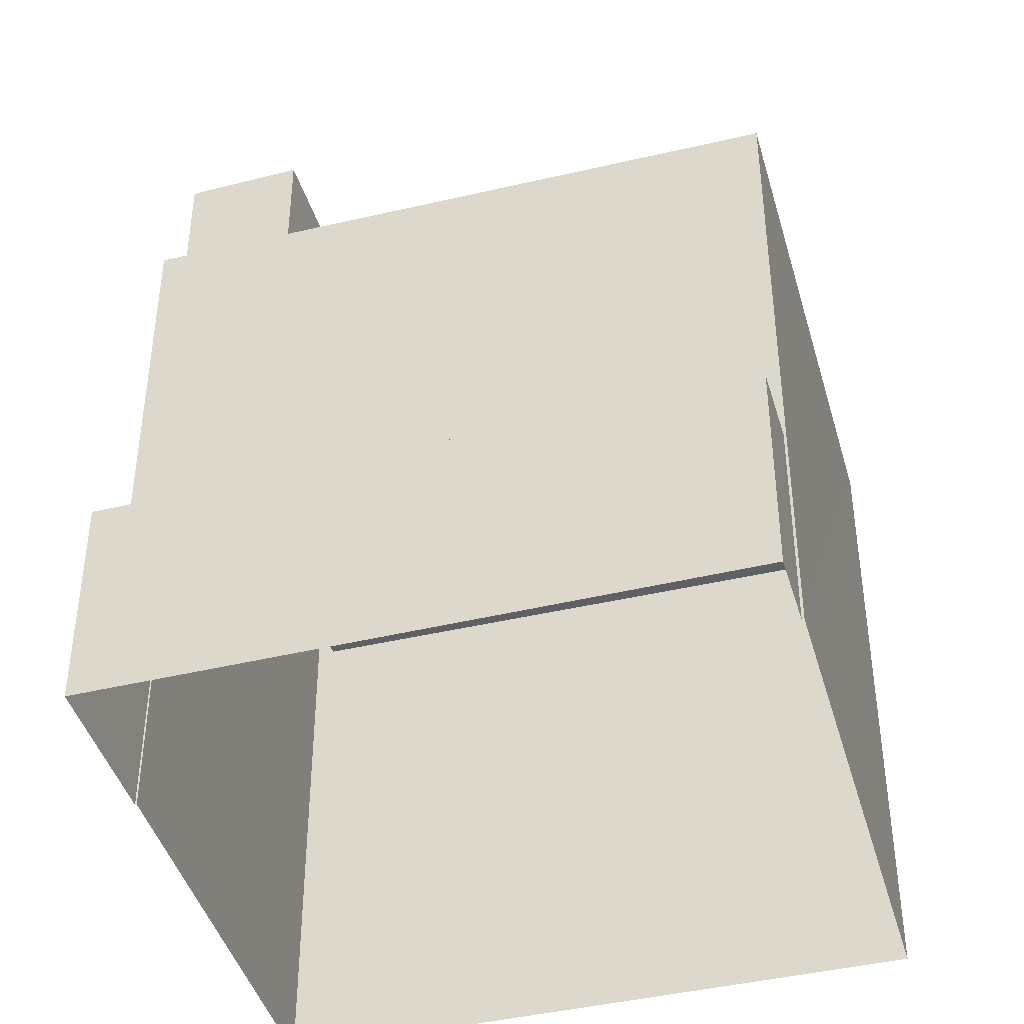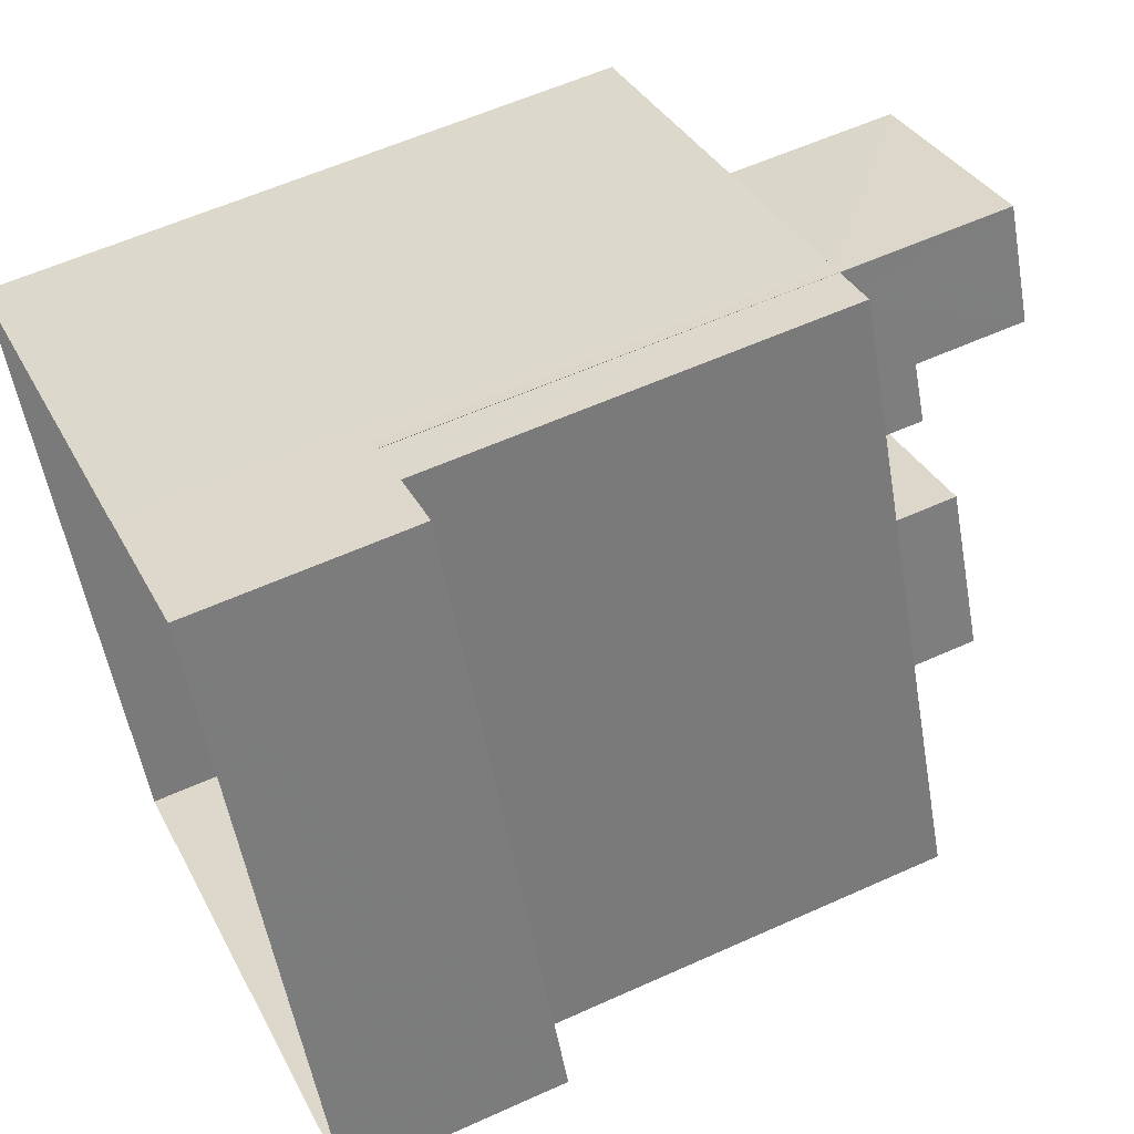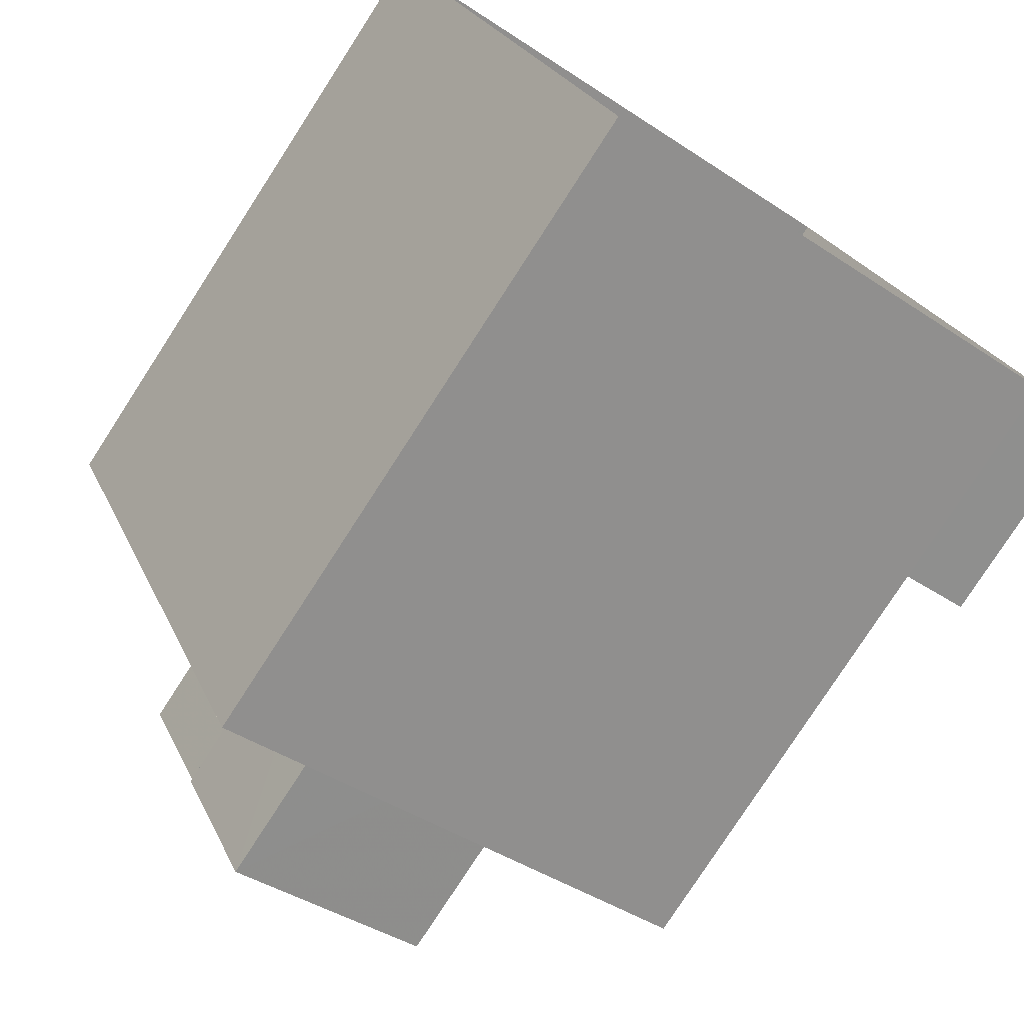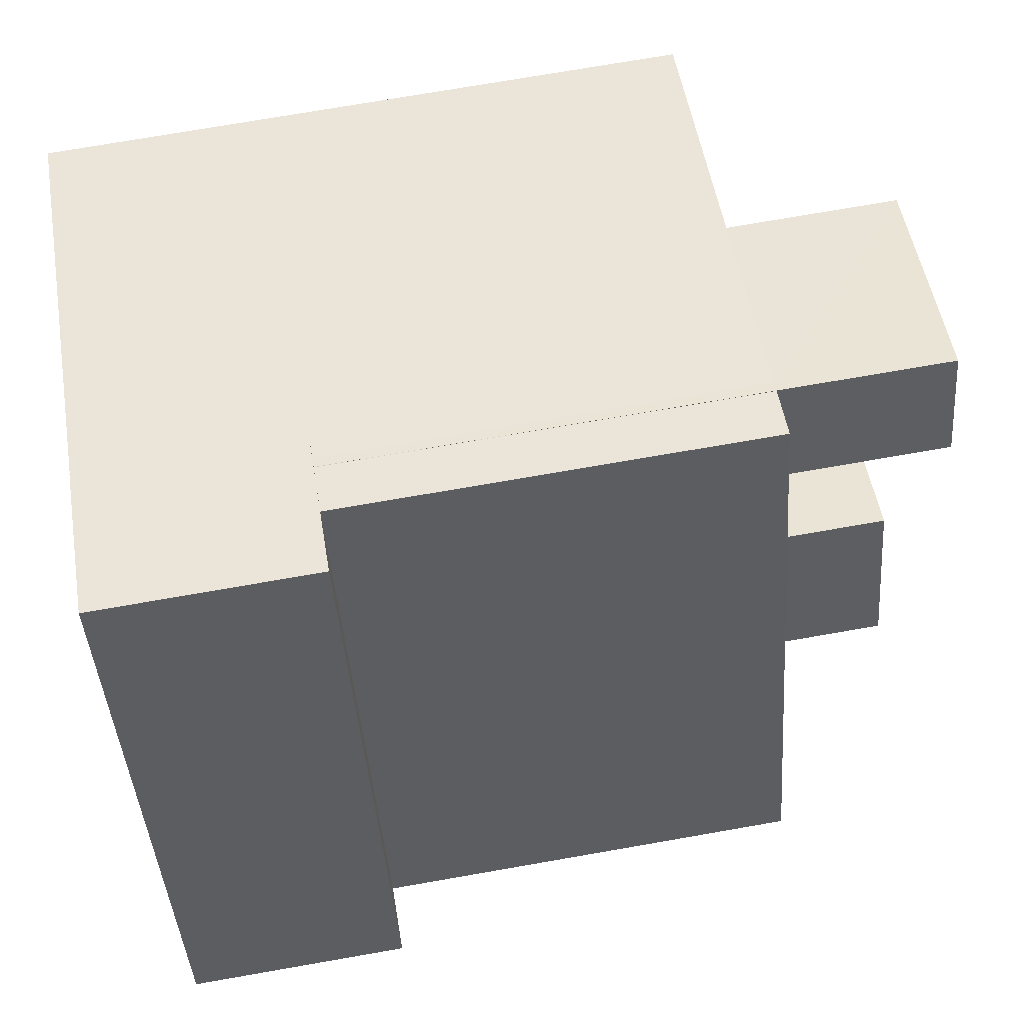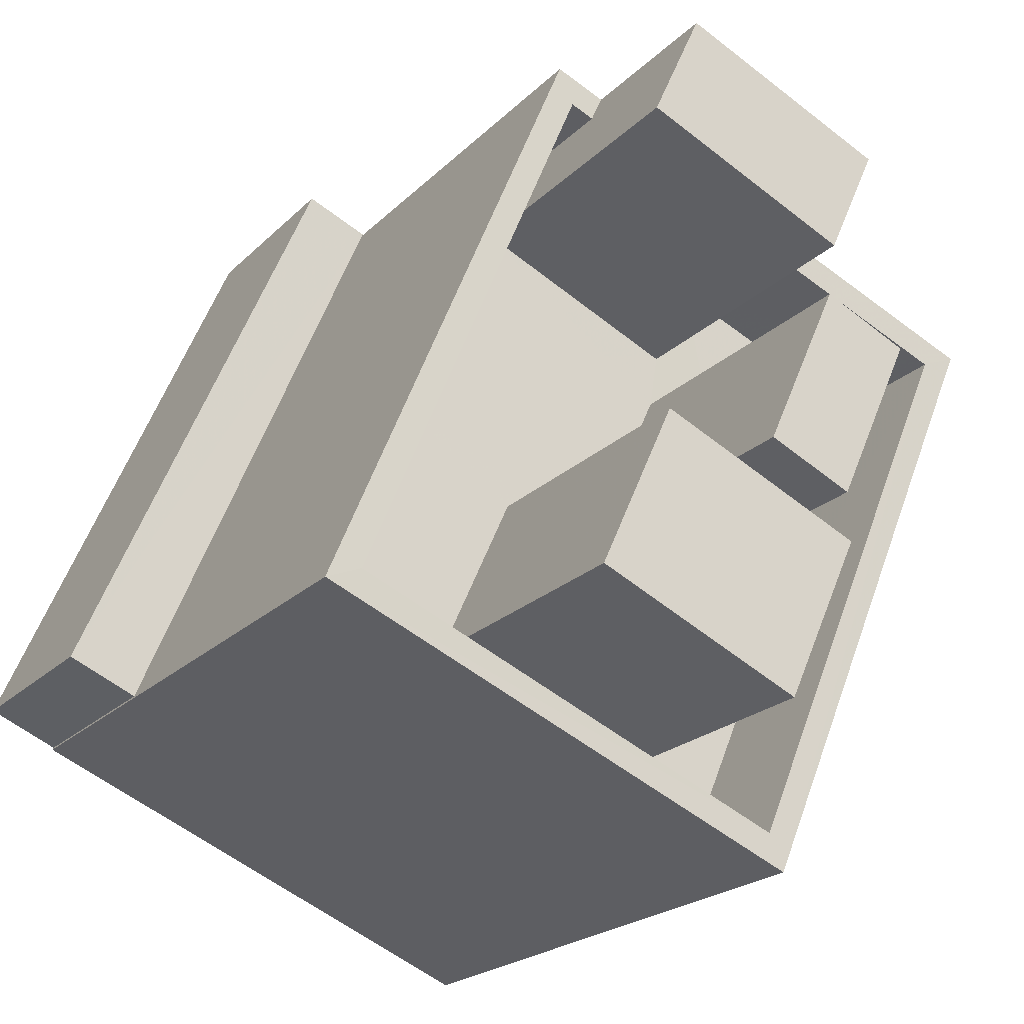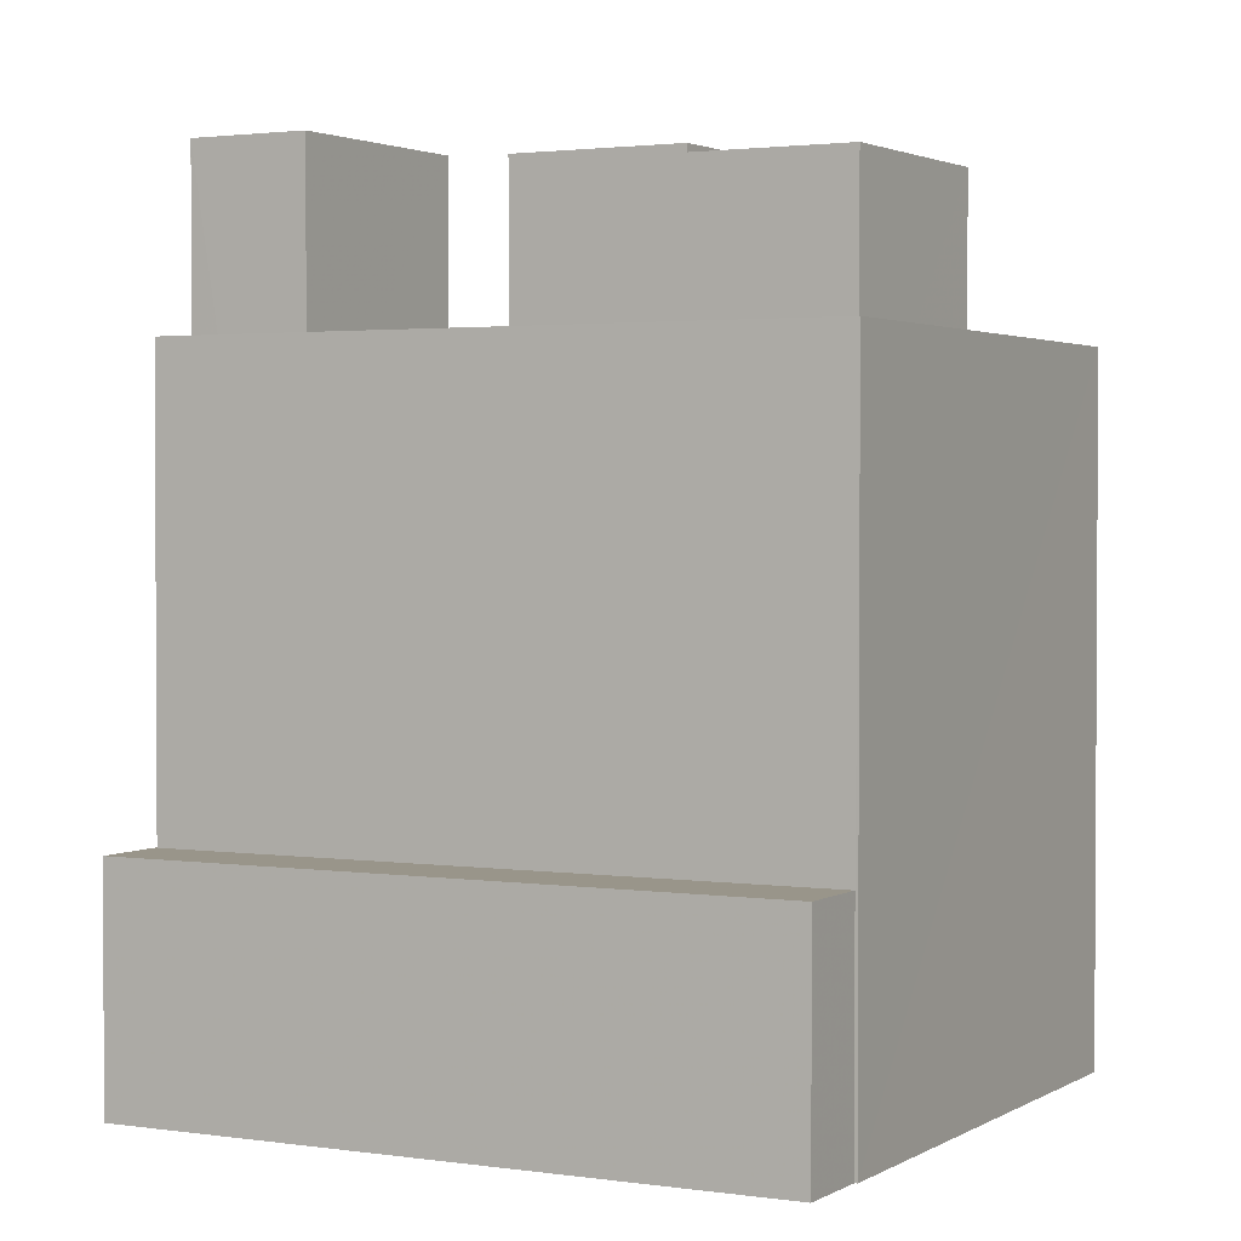
<metadata>
{"format":"obj","ext":"obj","renderer":"f3d","projection":"perspective","resolution":1024,"background":"white","views":[{"elev":-43.0,"azim":-97.3,"up":"+Z"},{"elev":57.8,"azim":-115.2,"up":"+Y"},{"elev":-78.8,"azim":147.1,"up":"+Y"},{"elev":72.9,"azim":-99.9,"up":"+Y"},{"elev":-21.1,"azim":-30.8,"up":"+Y"},{"elev":2.1,"azim":-85.2,"up":"+Z"}]}
</metadata>
<code>
v -6855 -3.711e+04 2.764
v -6853 -3.711e+04 5.949
v -6853 -3.711e+04 2.763
v -6855 -3.711e+04 5.95
v -6853 -3.711e+04 2.763
v -6853 -3.711e+04 5.949
v -6858 -3.712e+04 5.949
v -6859 -3.712e+04 5.949
v -6859 -3.712e+04 2.763
v -6858 -3.712e+04 2.763
v -6854 -3.711e+04 14.6
v -6854 -3.711e+04 5.949
v -6854 -3.711e+04 12.14
v -6854 -3.711e+04 5.949
v -6854 -3.711e+04 12.14
v -6854 -3.712e+04 14.6
v -6854 -3.712e+04 10.14
v -6854 -3.711e+04 10.14
v -6854 -3.711e+04 5.949
v -6854 -3.711e+04 12.14
v -6851 -3.712e+04 14.6
v -6851 -3.712e+04 12.14
v -6851 -3.712e+04 12.14
v -6851 -3.712e+04 14.6
v -6851 -3.712e+04 10.14
v -6851 -3.712e+04 10.14
v -6854 -3.711e+04 12.14
v -6858 -3.712e+04 12.14
v -6858 -3.712e+04 2.763
v -6854 -3.711e+04 5.949
v -6851 -3.713e+04 12.14
v -6851 -3.713e+04 2.76
v -6847 -3.712e+04 2.761
v -6847 -3.712e+04 12.14
v -6854 -3.711e+04 12.14
v -6854 -3.711e+04 10.14
v -6848 -3.712e+04 10.14
v -6848 -3.712e+04 12.14
v -6851 -3.713e+04 10.14
v -6851 -3.713e+04 12.14
v -6851 -3.712e+04 10.14
v -6850 -3.712e+04 10.14
v -6857 -3.712e+04 10.14
v -6857 -3.712e+04 12.14
v -6857 -3.712e+04 10.14
v -6856 -3.712e+04 10.14
v -6852 -3.712e+04 10.14
v -6853 -3.712e+04 14.6
v -6852 -3.712e+04 14.6
v -6853 -3.712e+04 10.14
v -6850 -3.712e+04 14.6
v -6850 -3.712e+04 10.14
v -6851 -3.712e+04 14.6
v -6851 -3.712e+04 10.14
v -6855 -3.712e+04 14.31
v -6854 -3.712e+04 14.31
v -6854 -3.712e+04 10.14
v -6855 -3.712e+04 10.14
v -6851 -3.712e+04 14.31
v -6851 -3.712e+04 10.14
v -6852 -3.712e+04 14.31
v -6852 -3.712e+04 10.14
f 5 33 32
f 32 29 10
f 3 5 1
f 1 10 9
f 5 32 10
f 5 10 1
f 1 2 3
f 1 4 2
f 5 3 2
f 6 5 2
f 7 8 9
f 10 7 9
f 8 4 1
f 9 8 1
f 11 12 13
f 12 14 13
f 15 16 11
f 17 16 15
f 18 17 15
f 15 11 13
f 19 12 20
f 12 11 20
f 20 21 22
f 20 11 21
f 22 21 23
f 21 24 23
f 23 25 26
f 23 24 25
f 24 16 17
f 25 24 17
f 27 7 28
f 28 7 29
f 27 30 7
f 29 7 10
f 31 32 33
f 34 31 33
f 31 28 29
f 32 31 29
f 19 20 6
f 5 6 33
f 33 6 34
f 6 20 34
f 30 27 13
f 14 30 13
f 15 35 36
f 18 15 36
f 26 37 38
f 23 26 38
f 39 40 41
f 41 40 42
f 42 38 37
f 42 40 38
f 40 39 43
f 44 40 43
f 45 46 44
f 43 45 44
f 46 36 35
f 44 46 35
f 47 48 49
f 47 50 48
f 51 47 49
f 51 52 47
f 53 52 51
f 53 54 52
f 50 54 53
f 48 50 53
f 55 56 57
f 58 55 57
f 57 59 60
f 57 56 59
f 60 61 62
f 60 59 61
f 61 55 58
f 62 61 58
f 30 8 7
f 8 30 4
f 6 2 19
f 2 4 12
f 12 30 14
f 19 2 12
f 12 4 30
f 16 21 11
f 16 24 21
f 36 46 17
f 52 37 26
f 52 42 37
f 18 36 17
f 54 42 52
f 25 52 26
f 46 50 47
f 47 25 17
f 25 47 52
f 17 46 47
f 45 58 57
f 57 46 45
f 46 57 50
f 41 60 62
f 50 57 60
f 42 60 41
f 54 50 60
f 54 60 42
f 62 39 41
f 43 39 58
f 45 43 58
f 39 62 58
f 27 28 35
f 13 27 35
f 38 31 34
f 28 31 40
f 22 34 20
f 15 13 35
f 22 23 38
f 40 44 28
f 35 28 44
f 38 40 31
f 22 38 34
f 51 49 48
f 53 51 48
f 55 59 56
f 55 61 59

</code>
